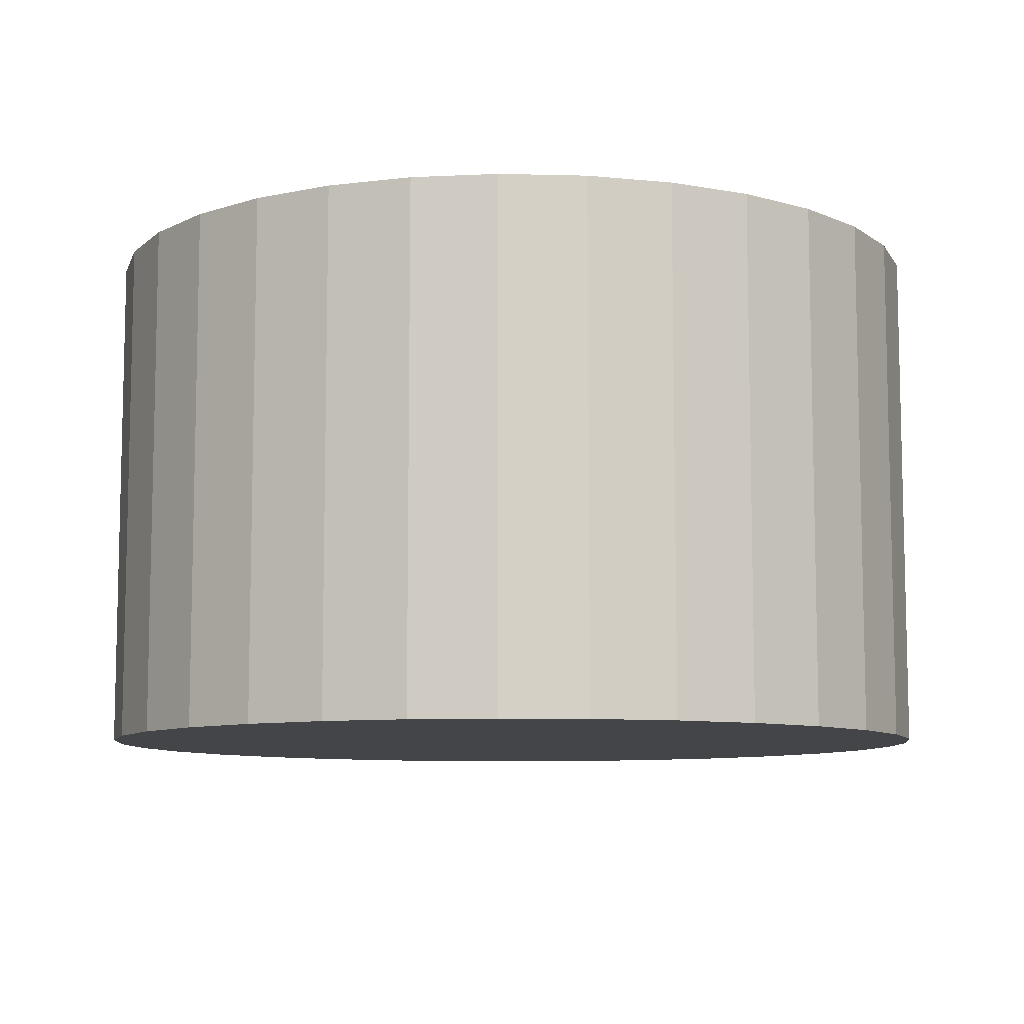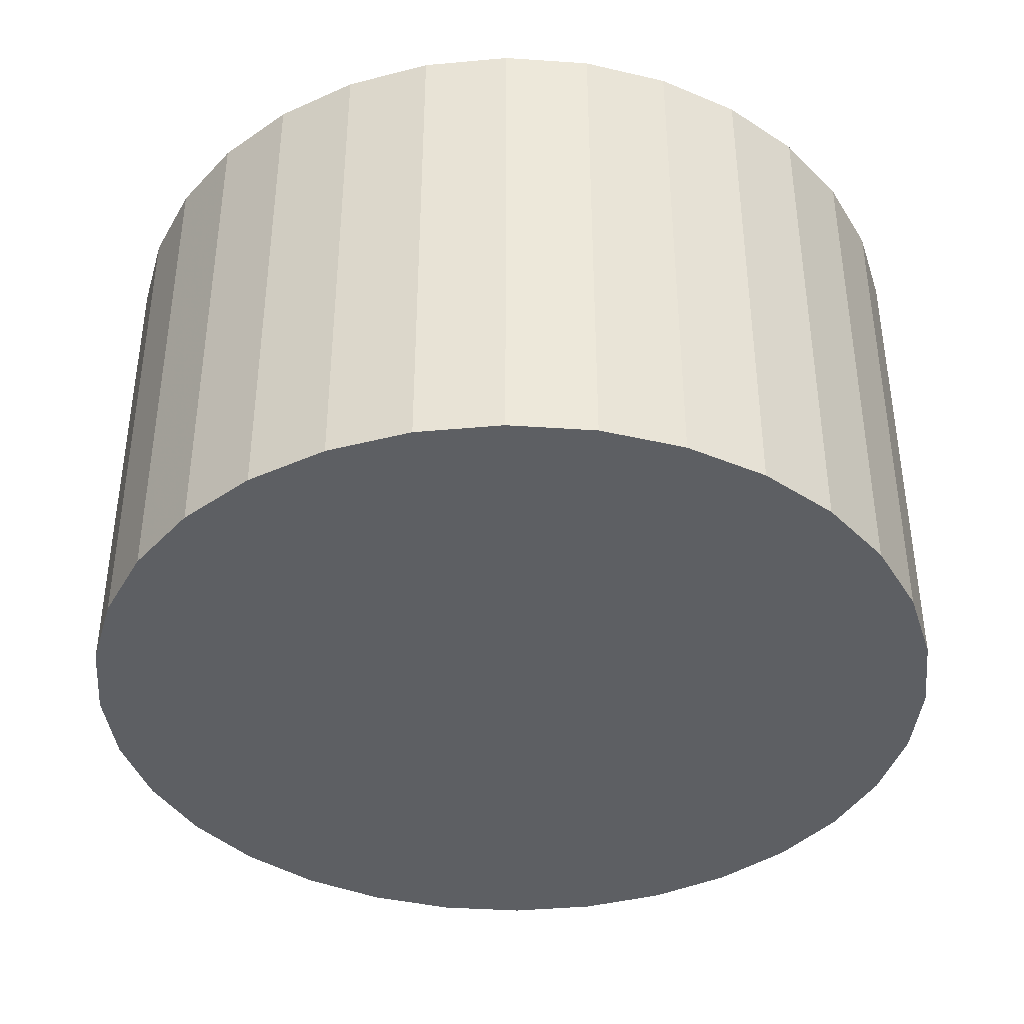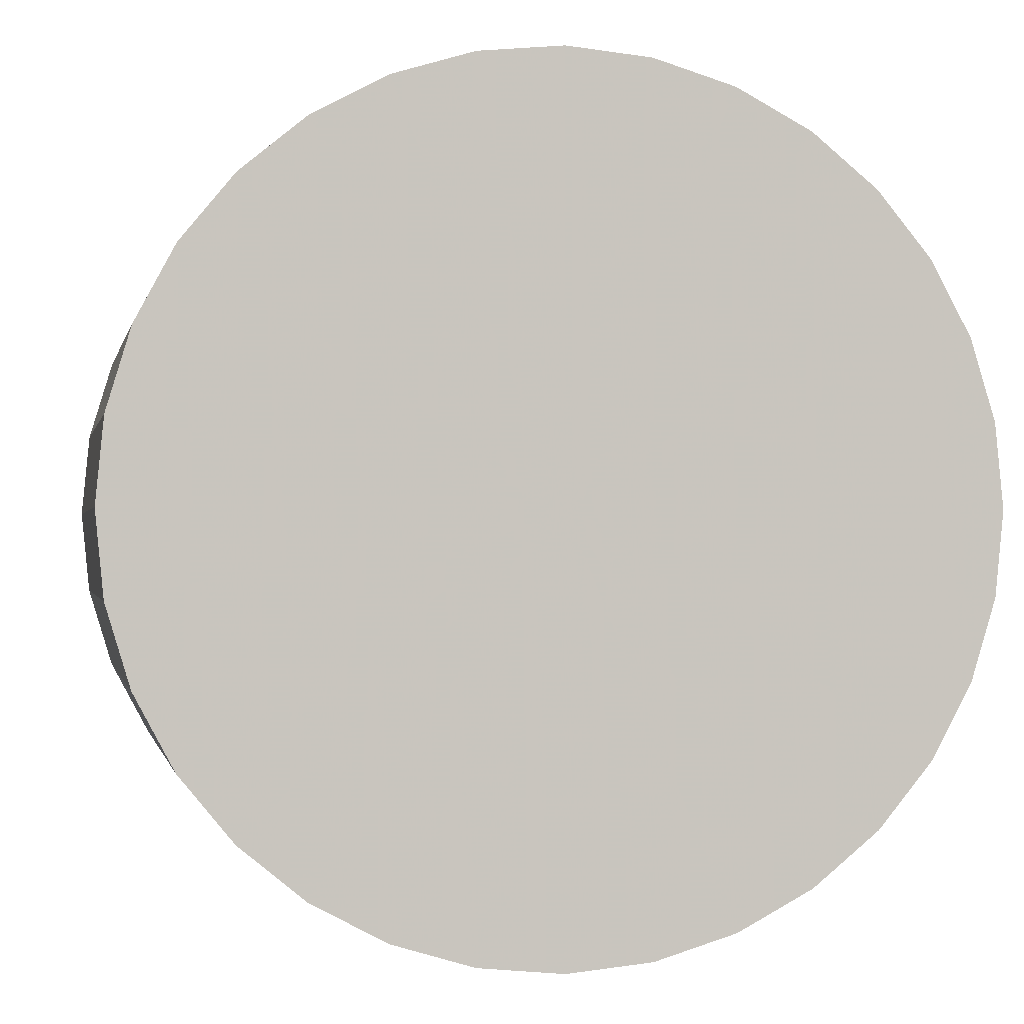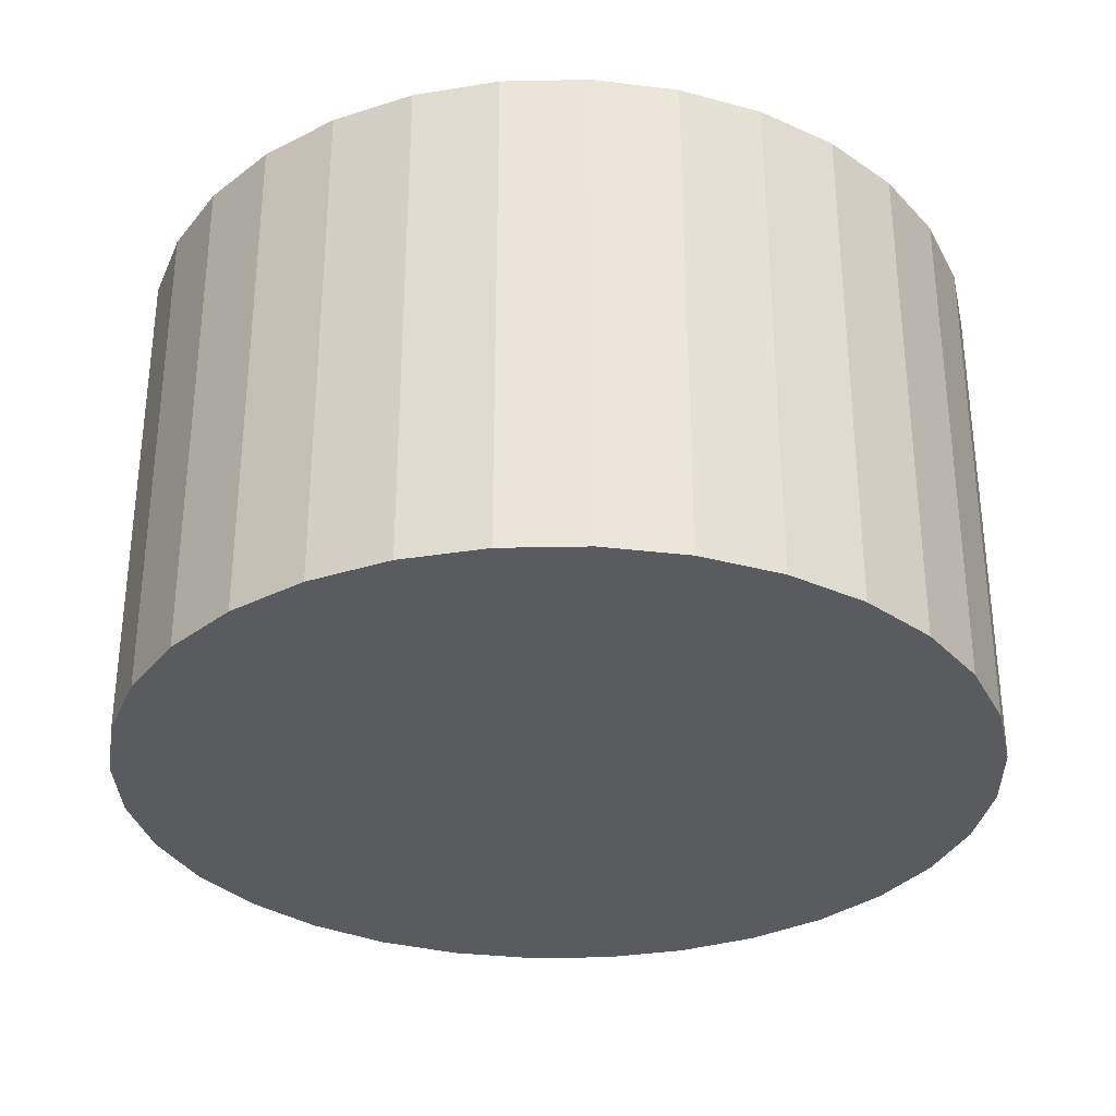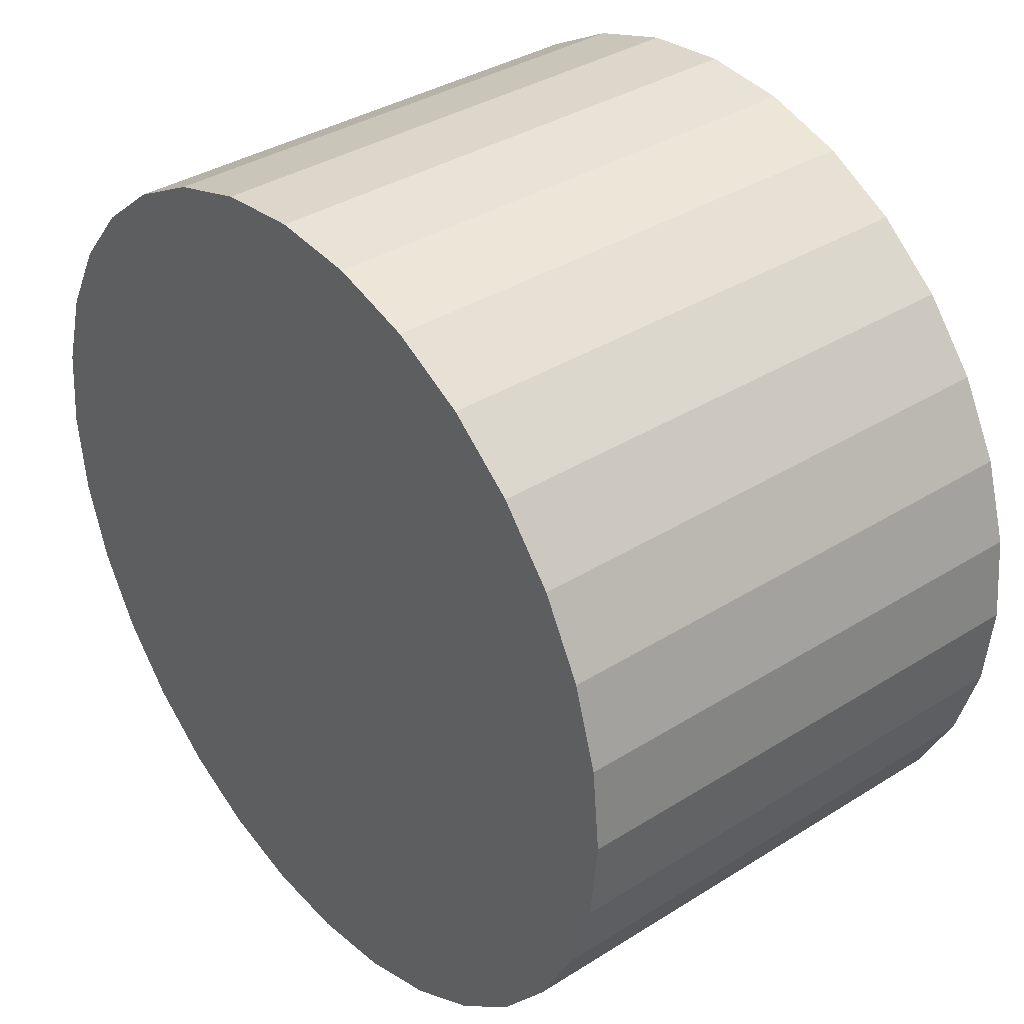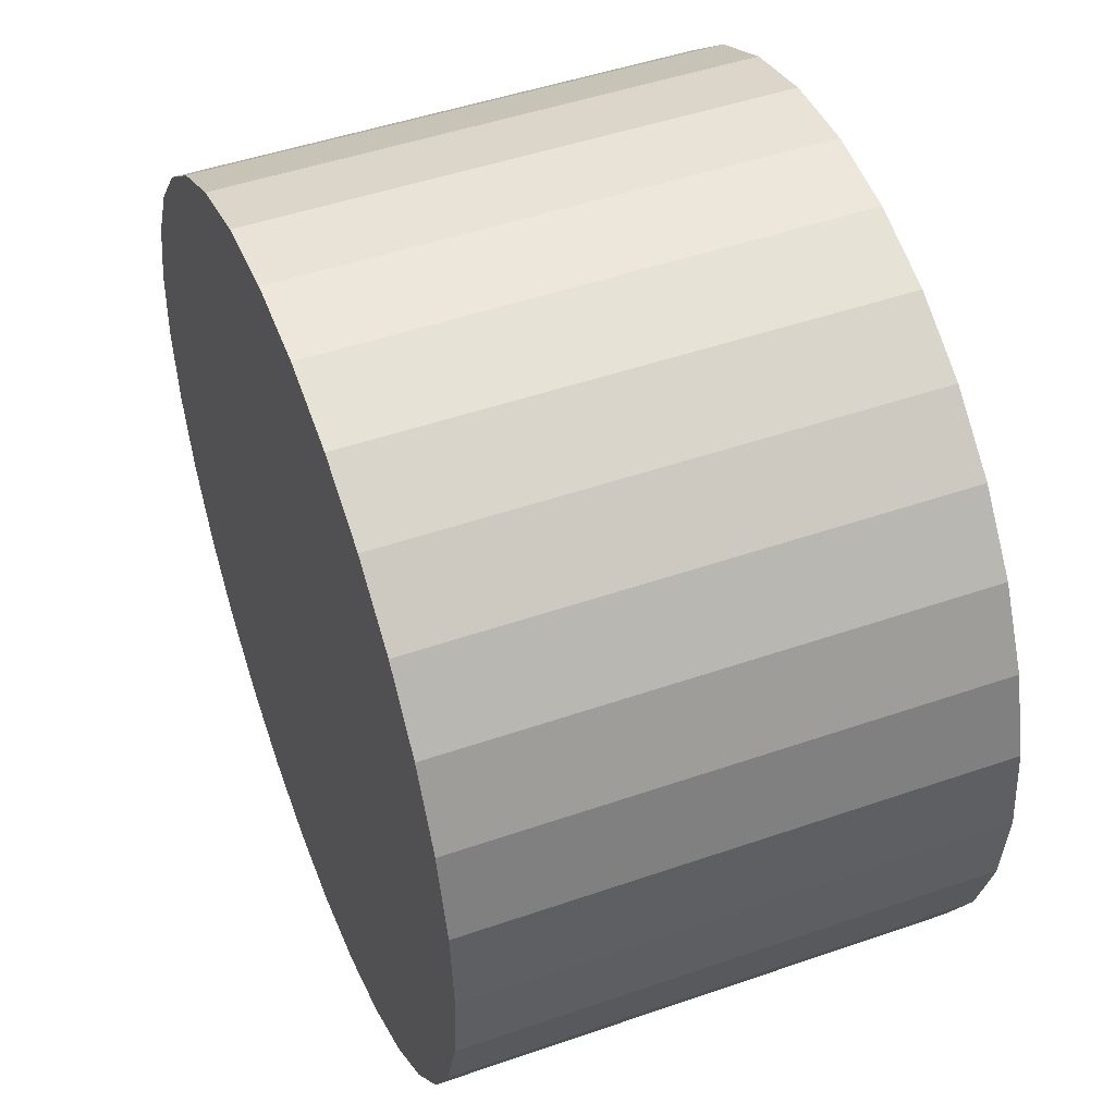
<metadata>
{"format":"obj","ext":"obj","renderer":"f3d","projection":"perspective","resolution":1024,"background":"white","views":[{"elev":-8.8,"azim":136.7,"up":"+Z"},{"elev":-39.8,"azim":-156.7,"up":"+Z"},{"elev":-0.7,"azim":168.9,"up":"+Y"},{"elev":-32.0,"azim":-94.0,"up":"+Z"},{"elev":36.2,"azim":-129.4,"up":"+Y"},{"elev":48.2,"azim":68.8,"up":"+Y"}]}
</metadata>
<code>
v 0 0 -0.01369
v 0.02291 0 -0.01369
v 0.02291 0 0.01369
v 0 0 0.01369
v 0.02247 0.00447 -0.01369
v 0.02247 0.00447 0.01369
v 0.02117 0.008769 -0.01369
v 0.02117 0.008769 0.01369
v 0.01905 0.01273 -0.01369
v 0.01905 0.01273 0.01369
v 0.0162 0.0162 -0.01369
v 0.0162 0.0162 0.01369
v 0.01273 0.01905 -0.01369
v 0.01273 0.01905 0.01369
v 0.008769 0.02117 -0.01369
v 0.008769 0.02117 0.01369
v 0.00447 0.02247 -0.01369
v 0.00447 0.02247 0.01369
v 0 0.02291 -0.01369
v 0 0.02291 0.01369
v -0.00447 0.02247 -0.01369
v -0.00447 0.02247 0.01369
v -0.008769 0.02117 -0.01369
v -0.008769 0.02117 0.01369
v -0.01273 0.01905 -0.01369
v -0.01273 0.01905 0.01369
v -0.0162 0.0162 -0.01369
v -0.0162 0.0162 0.01369
v -0.01905 0.01273 -0.01369
v -0.01905 0.01273 0.01369
v -0.02117 0.008769 -0.01369
v -0.02117 0.008769 0.01369
v -0.02247 0.00447 -0.01369
v -0.02247 0.00447 0.01369
v -0.02291 0 -0.01369
v -0.02291 0 0.01369
v -0.02247 -0.00447 -0.01369
v -0.02247 -0.00447 0.01369
v -0.02117 -0.008769 -0.01369
v -0.02117 -0.008769 0.01369
v -0.01905 -0.01273 -0.01369
v -0.01905 -0.01273 0.01369
v -0.0162 -0.0162 -0.01369
v -0.0162 -0.0162 0.01369
v -0.01273 -0.01905 -0.01369
v -0.01273 -0.01905 0.01369
v -0.008769 -0.02117 -0.01369
v -0.008769 -0.02117 0.01369
v -0.00447 -0.02247 -0.01369
v -0.00447 -0.02247 0.01369
v -0 -0.02291 -0.01369
v -0 -0.02291 0.01369
v 0.00447 -0.02247 -0.01369
v 0.00447 -0.02247 0.01369
v 0.008769 -0.02117 -0.01369
v 0.008769 -0.02117 0.01369
v 0.01273 -0.01905 -0.01369
v 0.01273 -0.01905 0.01369
v 0.0162 -0.0162 -0.01369
v 0.0162 -0.0162 0.01369
v 0.01905 -0.01273 -0.01369
v 0.01905 -0.01273 0.01369
v 0.02117 -0.008769 -0.01369
v 0.02117 -0.008769 0.01369
v 0.02247 -0.00447 -0.01369
v 0.02247 -0.00447 0.01369
f 2 1 5
f 2 5 3
f 3 5 6
f 3 6 4
f 5 1 7
f 5 7 6
f 6 7 8
f 6 8 4
f 7 1 9
f 7 9 8
f 8 9 10
f 8 10 4
f 9 1 11
f 9 11 10
f 10 11 12
f 10 12 4
f 11 1 13
f 11 13 12
f 12 13 14
f 12 14 4
f 13 1 15
f 13 15 14
f 14 15 16
f 14 16 4
f 15 1 17
f 15 17 16
f 16 17 18
f 16 18 4
f 17 1 19
f 17 19 18
f 18 19 20
f 18 20 4
f 19 1 21
f 19 21 20
f 20 21 22
f 20 22 4
f 21 1 23
f 21 23 22
f 22 23 24
f 22 24 4
f 23 1 25
f 23 25 24
f 24 25 26
f 24 26 4
f 25 1 27
f 25 27 26
f 26 27 28
f 26 28 4
f 27 1 29
f 27 29 28
f 28 29 30
f 28 30 4
f 29 1 31
f 29 31 30
f 30 31 32
f 30 32 4
f 31 1 33
f 31 33 32
f 32 33 34
f 32 34 4
f 33 1 35
f 33 35 34
f 34 35 36
f 34 36 4
f 35 1 37
f 35 37 36
f 36 37 38
f 36 38 4
f 37 1 39
f 37 39 38
f 38 39 40
f 38 40 4
f 39 1 41
f 39 41 40
f 40 41 42
f 40 42 4
f 41 1 43
f 41 43 42
f 42 43 44
f 42 44 4
f 43 1 45
f 43 45 44
f 44 45 46
f 44 46 4
f 45 1 47
f 45 47 46
f 46 47 48
f 46 48 4
f 47 1 49
f 47 49 48
f 48 49 50
f 48 50 4
f 49 1 51
f 49 51 50
f 50 51 52
f 50 52 4
f 51 1 53
f 51 53 52
f 52 53 54
f 52 54 4
f 53 1 55
f 53 55 54
f 54 55 56
f 54 56 4
f 55 1 57
f 55 57 56
f 56 57 58
f 56 58 4
f 57 1 59
f 57 59 58
f 58 59 60
f 58 60 4
f 59 1 61
f 59 61 60
f 60 61 62
f 60 62 4
f 61 1 63
f 61 63 62
f 62 63 64
f 62 64 4
f 63 1 65
f 63 65 64
f 64 65 66
f 64 66 4
f 65 1 2
f 65 2 66
f 66 2 3
f 66 3 4

</code>
